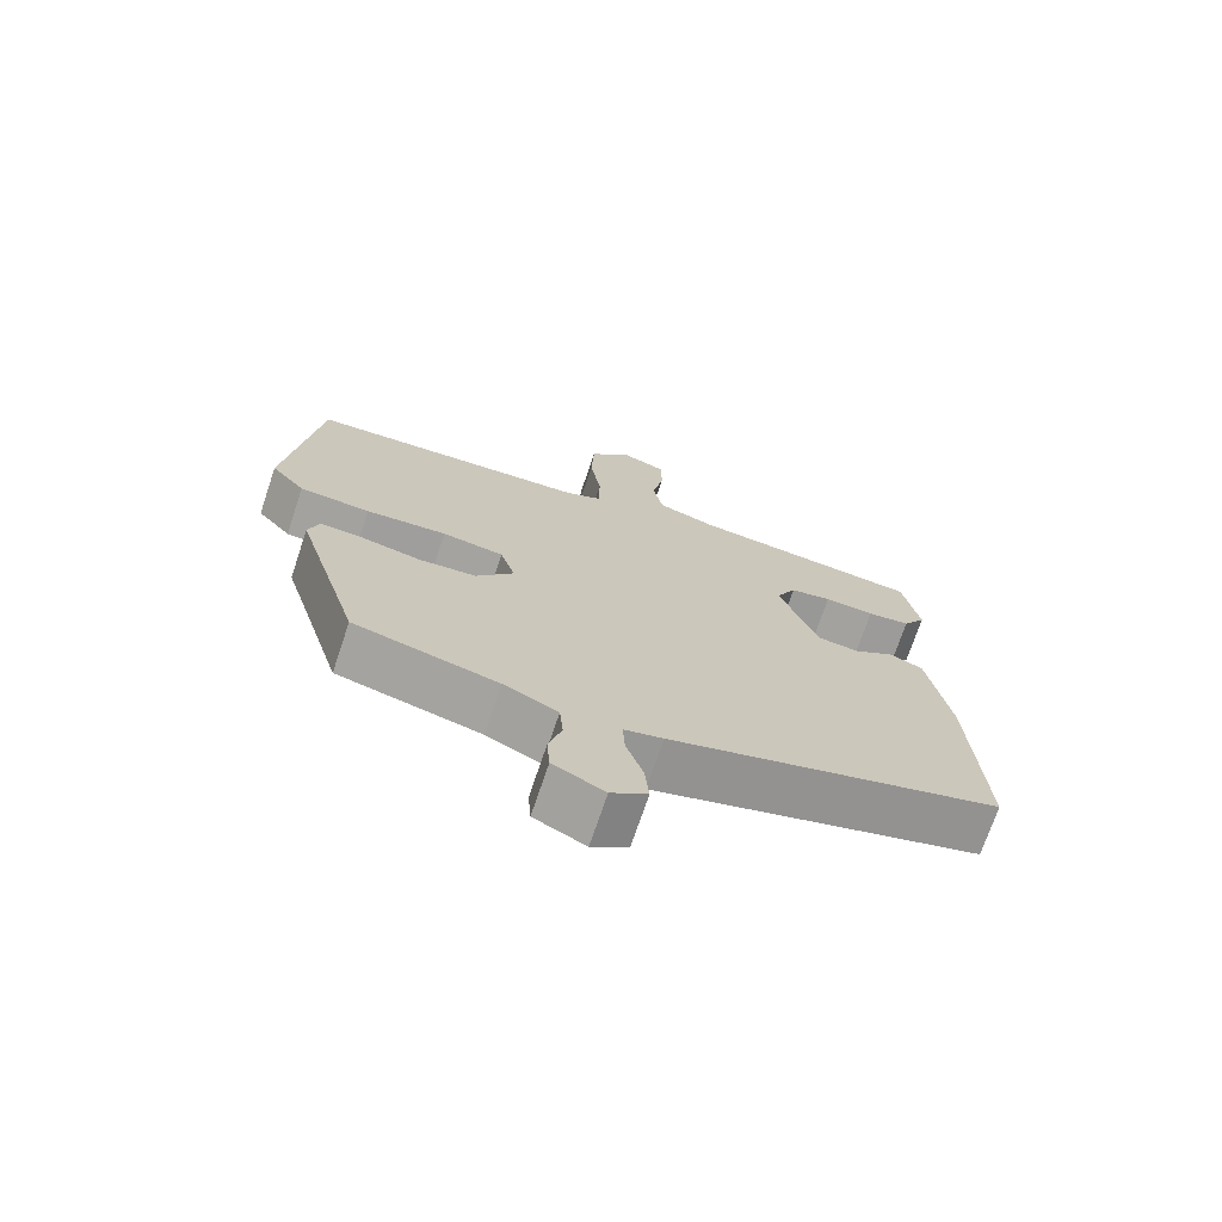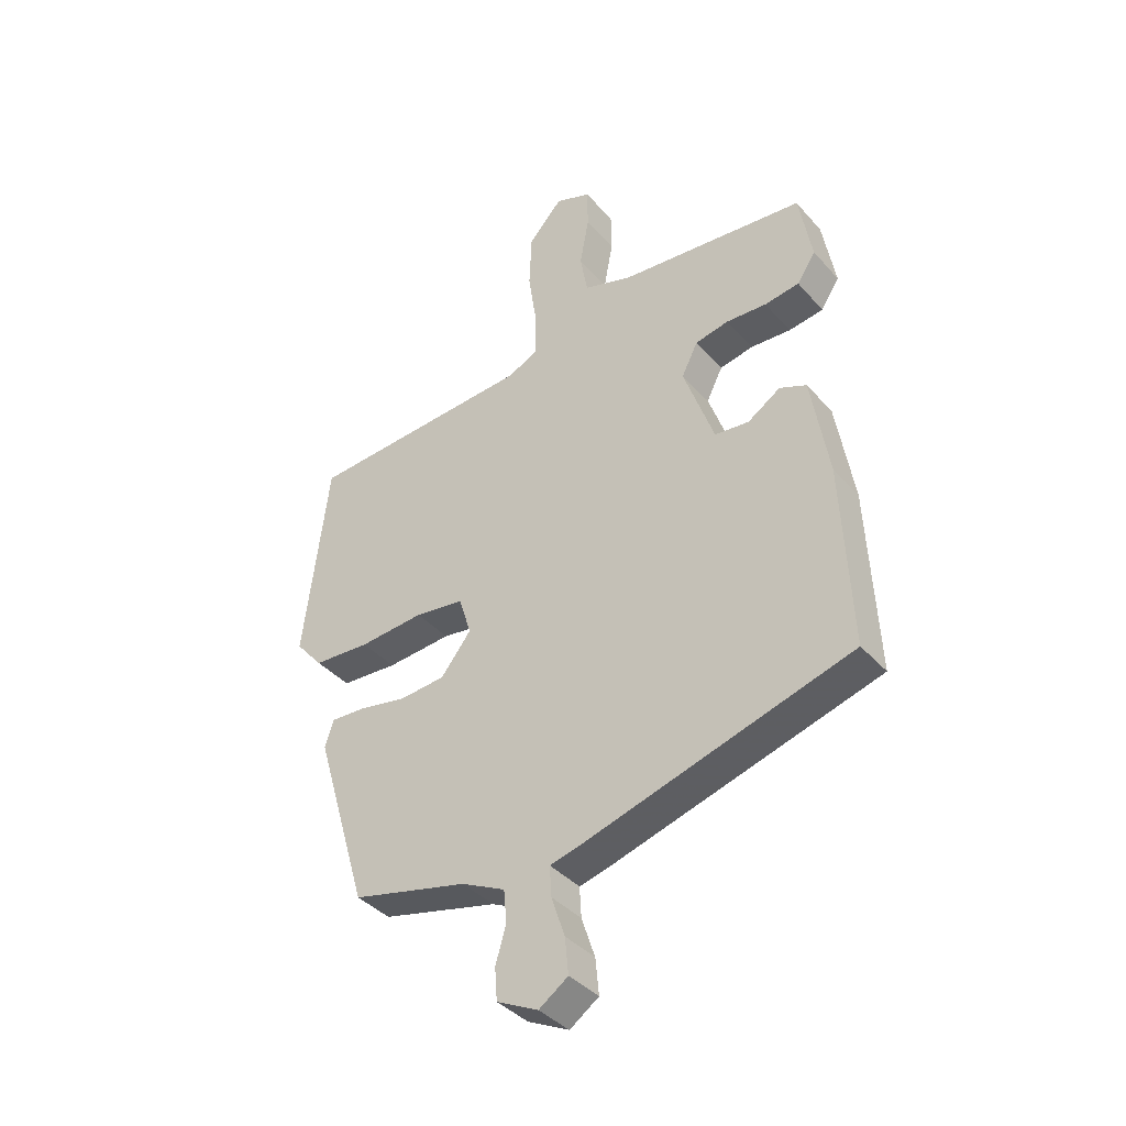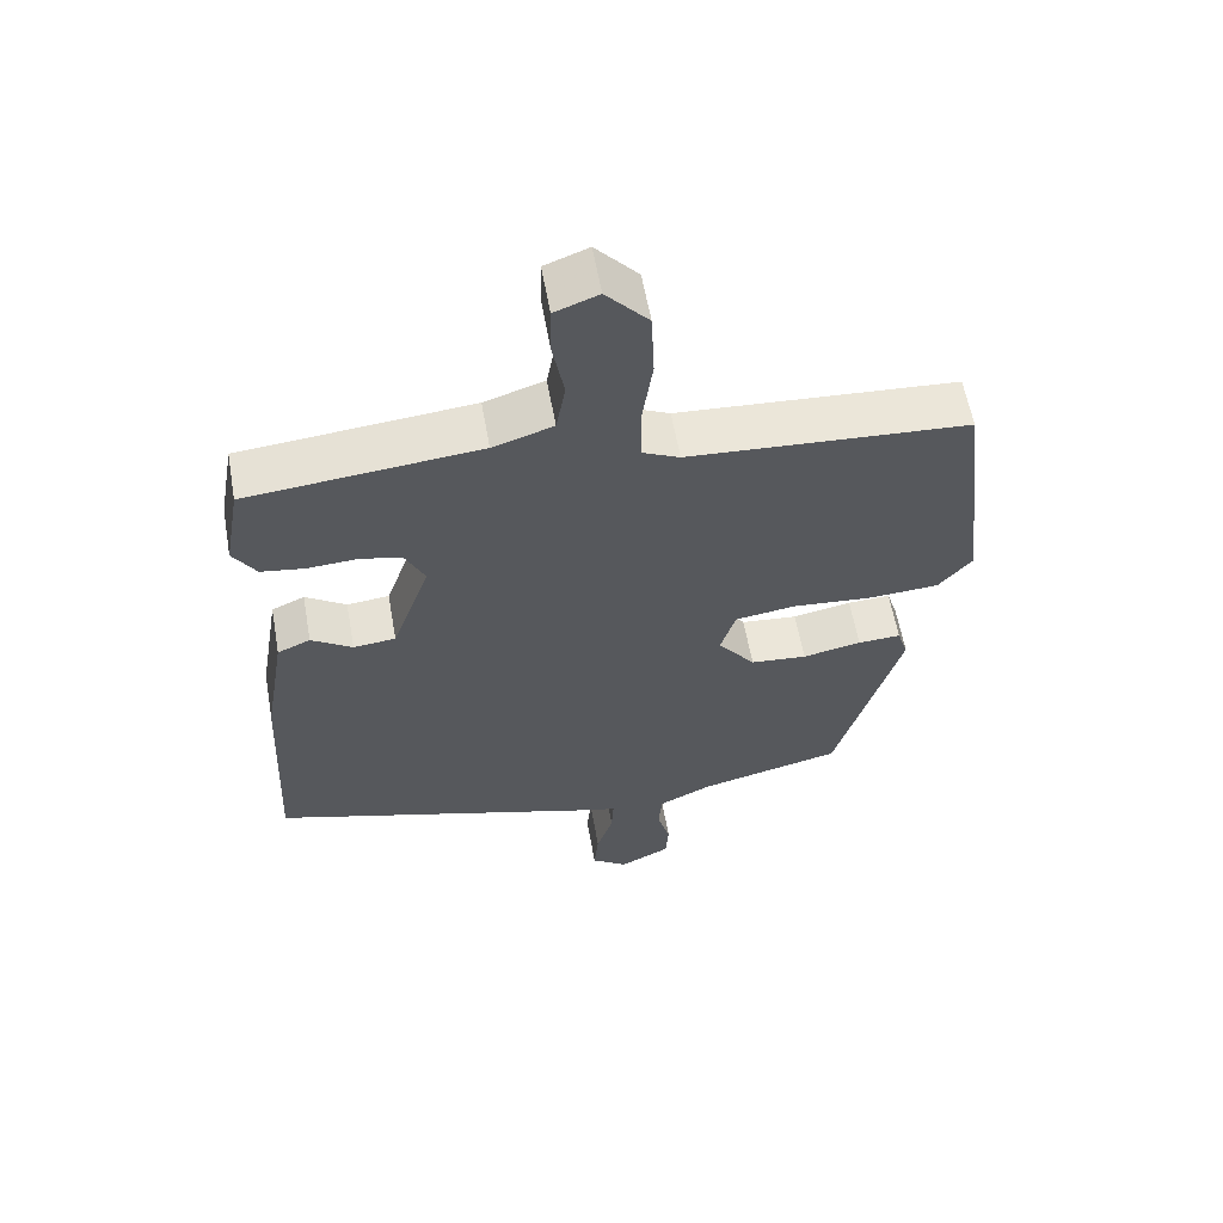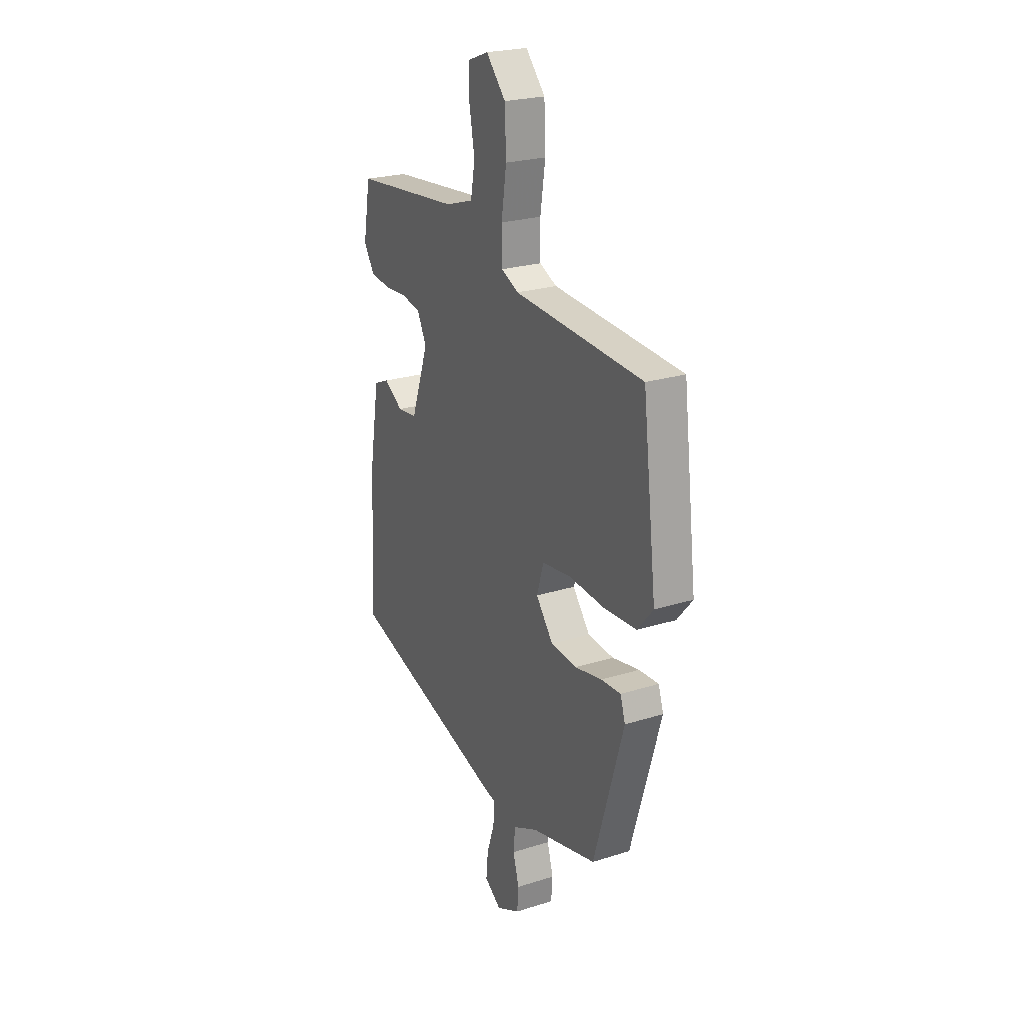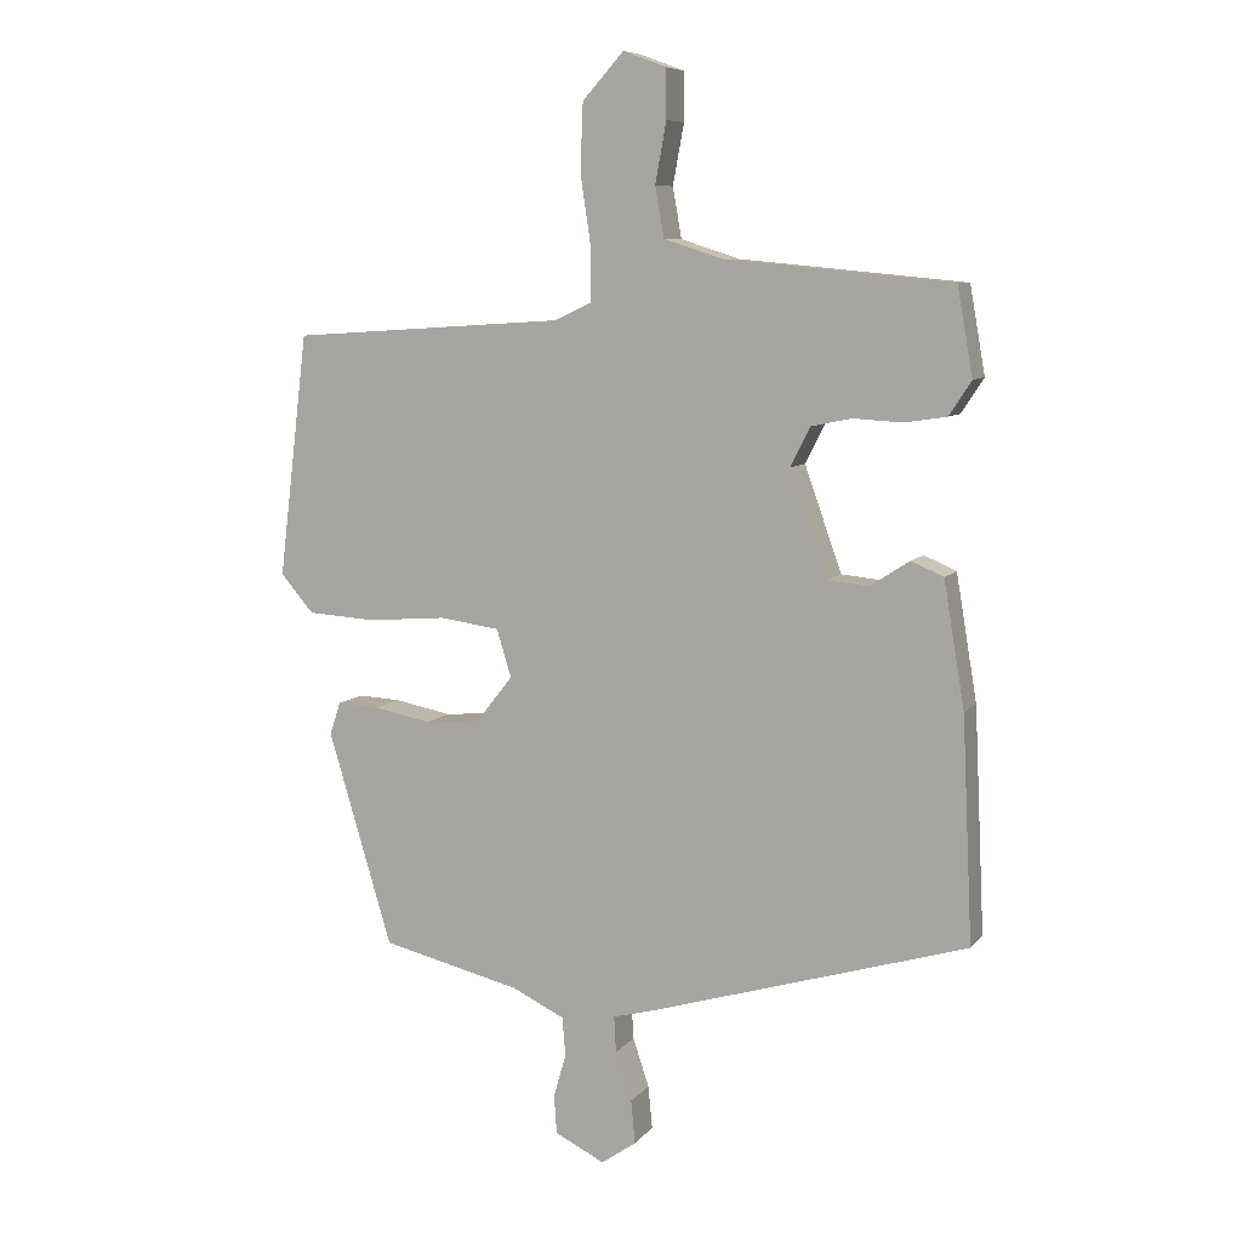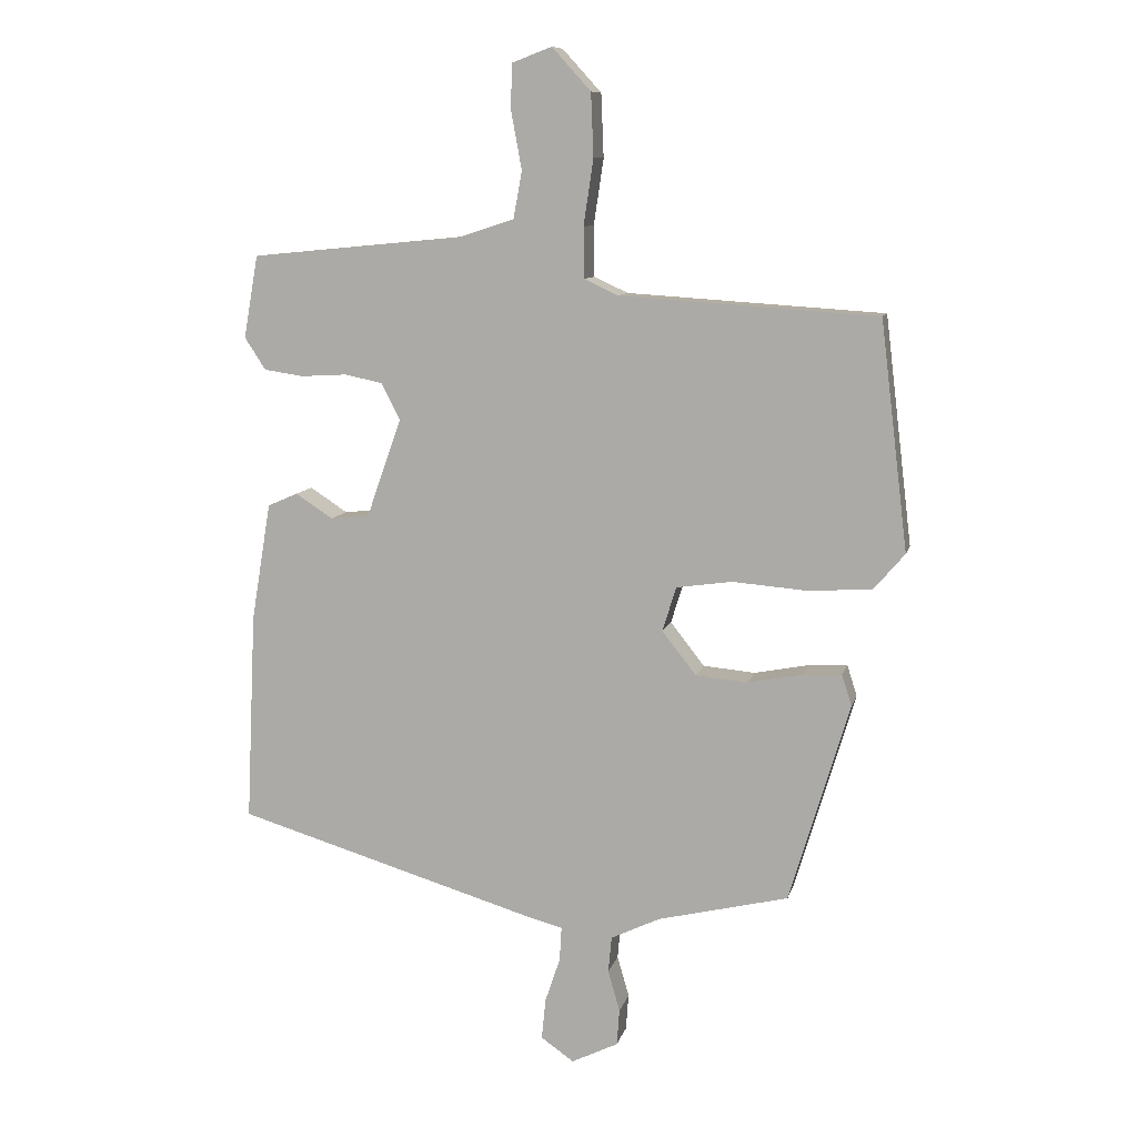
<metadata>
{"format":"obj","ext":"obj","renderer":"f3d","projection":"perspective","resolution":1024,"background":"white","views":[{"elev":-72.0,"azim":161.4,"up":"+Z"},{"elev":-38.9,"azim":-143.5,"up":"+Z"},{"elev":59.3,"azim":-10.1,"up":"+Z"},{"elev":23.6,"azim":62.0,"up":"+Z"},{"elev":8.0,"azim":-158.9,"up":"+Z"},{"elev":9.8,"azim":13.2,"up":"+Z"}]}
</metadata>
<code>
v 0.37 0.07 -0.457
v 0.171 0.07 -0.505
v 0.096 0.07 -0.541
v 0.091 0.07 -0.596
v 0.109 0.07 -0.659
v 0.105 0.07 -0.714
v 0.034 0.07 -0.749
v -0.016 0.07 -0.714
v -0.01 0.07 -0.652
v 0.013 0.07 -0.583
v 0.016 0.07 -0.531
v -0.038 0.07 -0.517
v -0.498 0.07 -0.38
v -0.483 0.07 -0.06
v -0.453 0.07 0.12
v -0.407 0.07 0.14
v -0.35 0.07 0.103
v -0.291 0.07 0.109
v -0.238 0.07 0.259
v -0.266 0.07 0.315
v -0.324 0.07 0.327
v -0.394 0.07 0.323
v -0.454 0.07 0.332
v -0.486 0.07 0.381
v -0.464 0.07 0.506
v -0.141 0.07 0.537
v -0.057 0.07 0.564
v -0.044 0.07 0.636
v -0.06 0.07 0.722
v -0.059 0.07 0.792
v 0.002 0.07 0.815
v 0.061 0.07 0.75
v 0.065 0.07 0.654
v 0.05 0.07 0.554
v 0.051 0.07 0.477
v 0.103 0.07 0.453
v 0.494 0.07 0.428
v 0.536 0.07 0.081
v 0.489 0.07 0.026
v 0.391 0.07 0.02
v 0.279 0.07 0.029
v 0.194 0.07 0.017
v 0.173 0.07 -0.051
v 0.225 0.07 -0.117
v 0.304 0.07 -0.124
v 0.386 0.07 -0.108
v 0.446 0.07 -0.105
v 0.461 0.07 -0.152
v 0.37 0 -0.457
v 0.171 0 -0.505
v 0.096 0 -0.541
v 0.091 0 -0.596
v 0.109 0 -0.659
v 0.105 0 -0.714
v 0.034 0 -0.749
v -0.016 0 -0.714
v -0.01 0 -0.652
v 0.013 0 -0.583
v 0.016 0 -0.531
v -0.038 0 -0.517
v -0.498 0 -0.38
v -0.483 0 -0.06
v -0.453 0 0.12
v -0.407 0 0.14
v -0.35 0 0.103
v -0.291 0 0.109
v -0.238 0 0.259
v -0.266 0 0.315
v -0.324 0 0.327
v -0.394 0 0.323
v -0.454 0 0.332
v -0.486 0 0.381
v -0.464 0 0.506
v -0.141 0 0.537
v -0.057 0 0.564
v -0.044 0 0.636
v -0.06 0 0.722
v -0.059 0 0.792
v 0.002 0 0.815
v 0.061 0 0.75
v 0.065 0 0.654
v 0.05 0 0.554
v 0.051 0 0.477
v 0.103 0 0.453
v 0.494 0 0.428
v 0.536 0 0.081
v 0.489 0 0.026
v 0.391 0 0.02
v 0.279 0 0.029
v 0.194 0 0.017
v 0.173 0 -0.051
v 0.225 0 -0.117
v 0.304 0 -0.124
v 0.386 0 -0.108
v 0.446 0 -0.105
v 0.461 0 -0.152
f 48 1 2
f 47 48 2
f 46 47 2
f 45 46 2
f 44 45 2 3
f 43 44 3
f 39 40 41
f 38 39 41
f 37 38 41
f 36 37 41
f 35 36 41 42
f 32 33 34
f 31 32 34
f 30 31 34
f 29 30 34
f 28 29 34
f 27 28 34 35
f 35 42 43
f 27 35 43
f 26 27 43
f 24 25 26
f 23 24 26
f 22 23 26
f 21 22 26
f 15 16 17
f 14 15 17
f 13 14 17
f 12 13 17
f 11 12 17
f 11 17 18
f 8 9 10
f 7 8 10
f 6 7 10
f 5 6 10
f 4 5 10
f 3 4 10 11
f 11 18 19
f 3 11 19
f 43 3 19
f 20 21 26
f 19 20 26 43
f 50 49 96
f 50 96 95
f 50 95 94
f 50 94 93
f 51 50 93 92
f 51 92 91
f 89 88 87
f 89 87 86
f 89 86 85
f 89 85 84
f 90 89 84 83
f 82 81 80
f 82 80 79
f 82 79 78
f 82 78 77
f 82 77 76
f 83 82 76 75
f 91 90 83
f 91 83 75
f 91 75 74
f 74 73 72
f 74 72 71
f 74 71 70
f 74 70 69
f 65 64 63
f 65 63 62
f 65 62 61
f 65 61 60
f 65 60 59
f 66 65 59
f 58 57 56
f 58 56 55
f 58 55 54
f 58 54 53
f 58 53 52
f 59 58 52 51
f 67 66 59
f 67 59 51
f 67 51 91
f 74 69 68
f 91 74 68 67
f 1 49 50 2
f 2 50 51 3
f 3 51 52 4
f 4 52 53 5
f 5 53 54 6
f 6 54 55 7
f 7 55 56 8
f 8 56 57 9
f 9 57 58 10
f 10 58 59 11
f 11 59 60 12
f 12 60 61 13
f 13 61 62 14
f 14 62 63 15
f 15 63 64 16
f 16 64 65 17
f 17 65 66 18
f 18 66 67 19
f 19 67 68 20
f 20 68 69 21
f 21 69 70 22
f 22 70 71 23
f 23 71 72 24
f 24 72 73 25
f 25 73 74 26
f 26 74 75 27
f 27 75 76 28
f 28 76 77 29
f 29 77 78 30
f 30 78 79 31
f 31 79 80 32
f 32 80 81 33
f 33 81 82 34
f 34 82 83 35
f 35 83 84 36
f 36 84 85 37
f 37 85 86 38
f 38 86 87 39
f 39 87 88 40
f 40 88 89 41
f 41 89 90 42
f 42 90 91 43
f 43 91 92 44
f 44 92 93 45
f 45 93 94 46
f 46 94 95 47
f 47 95 96 48
f 48 96 49 1

</code>
